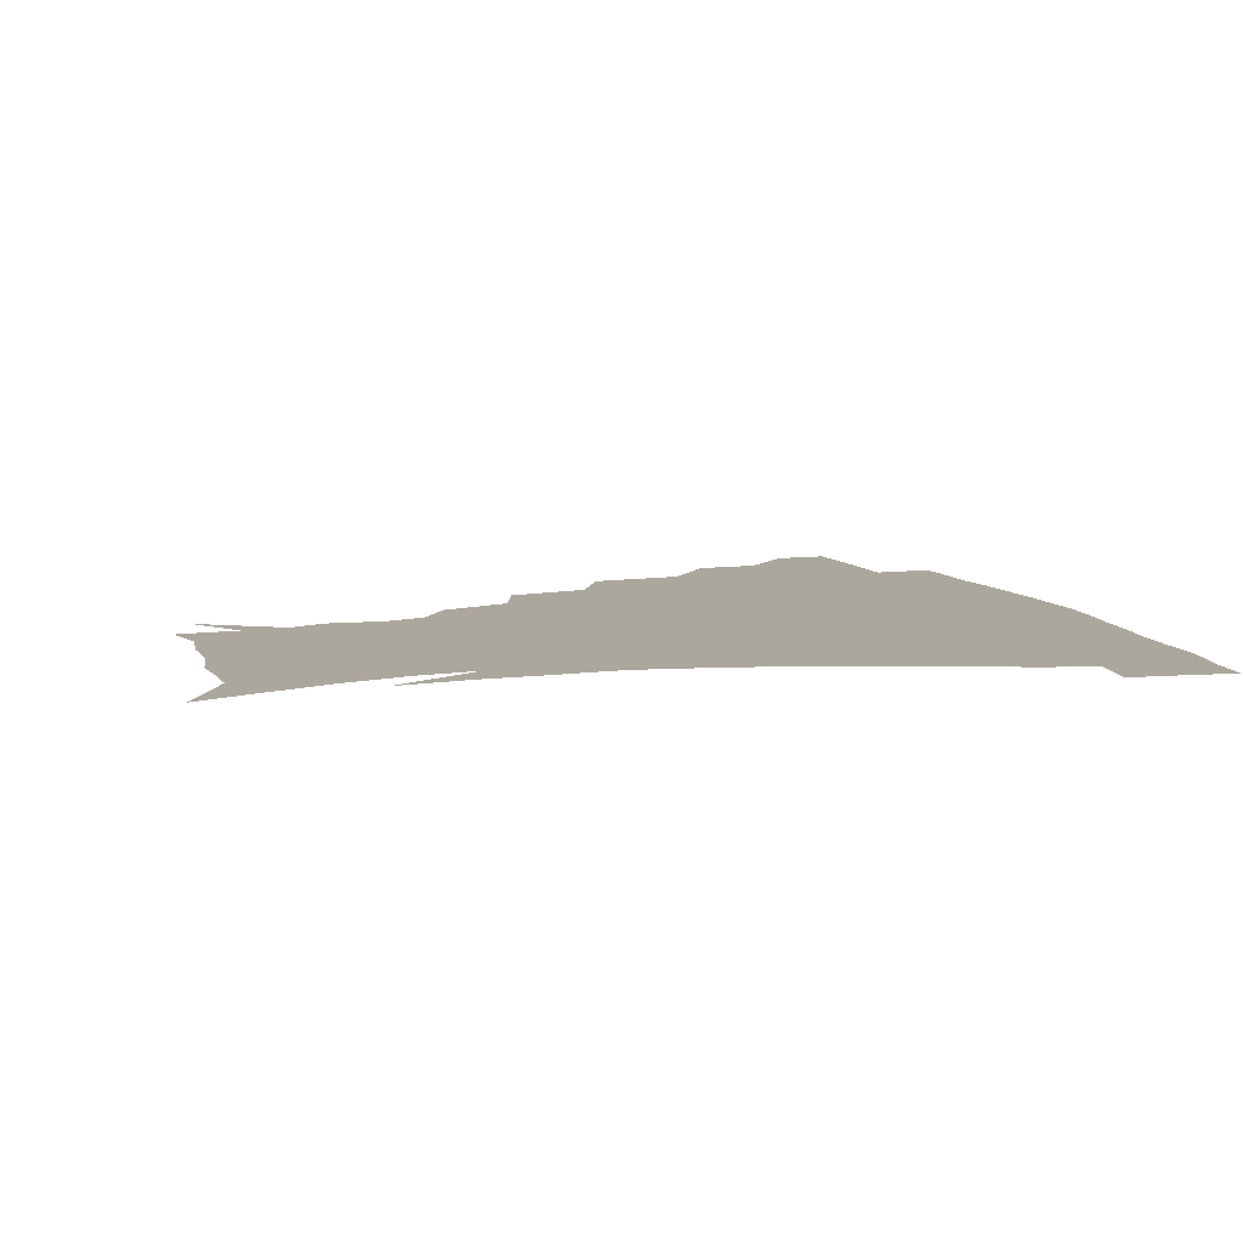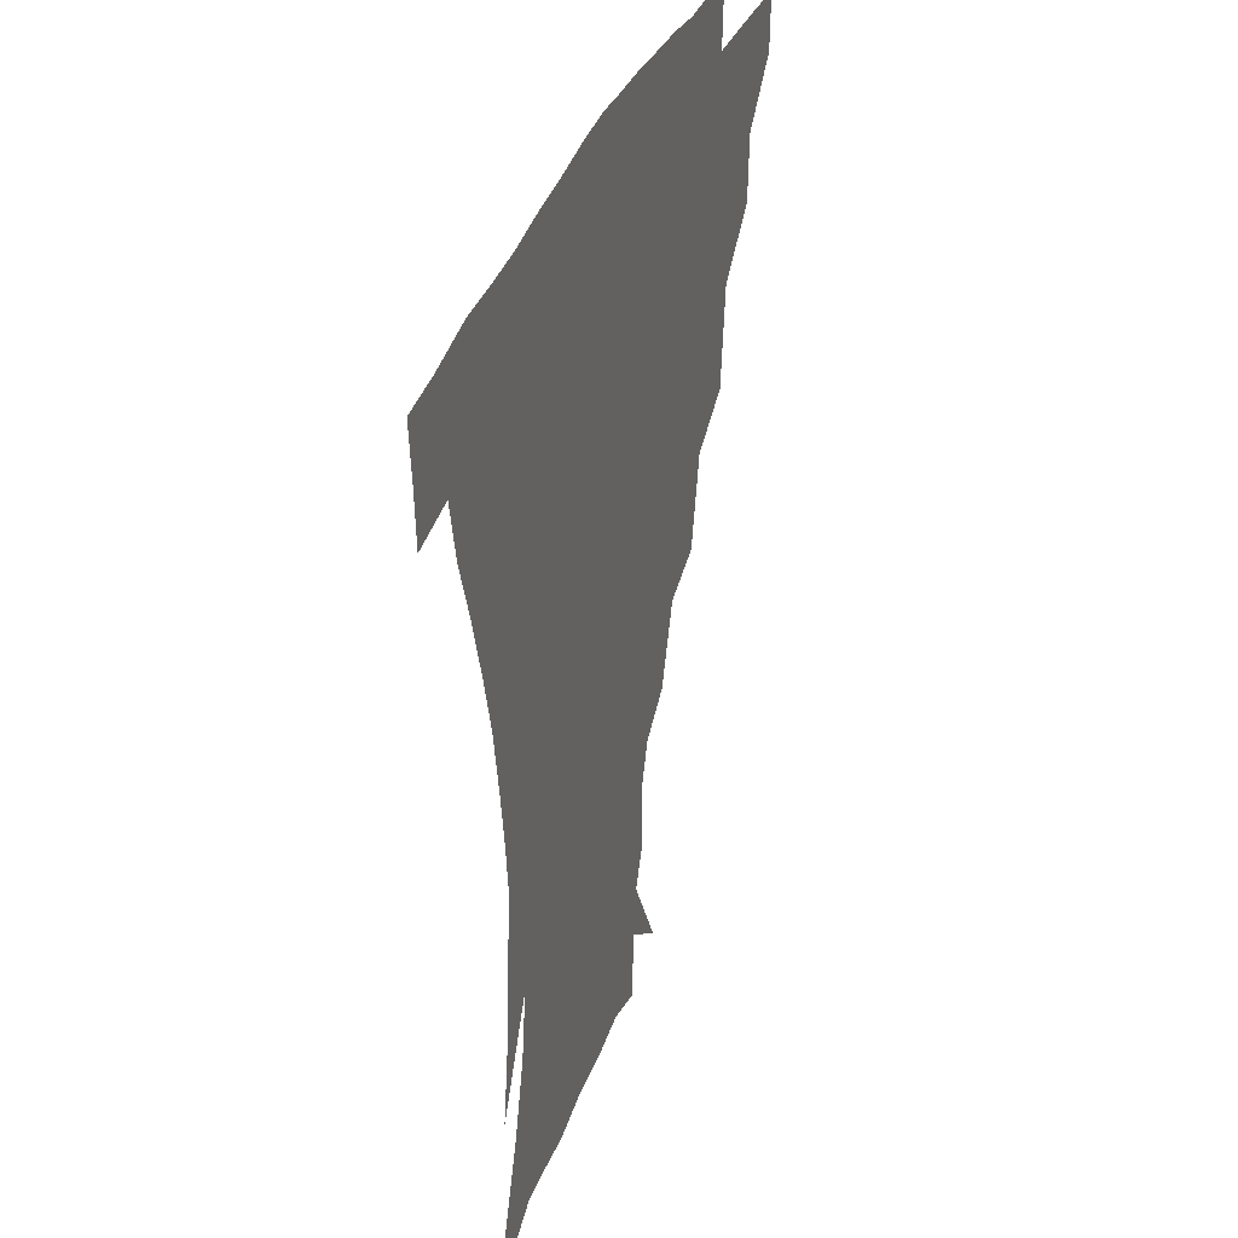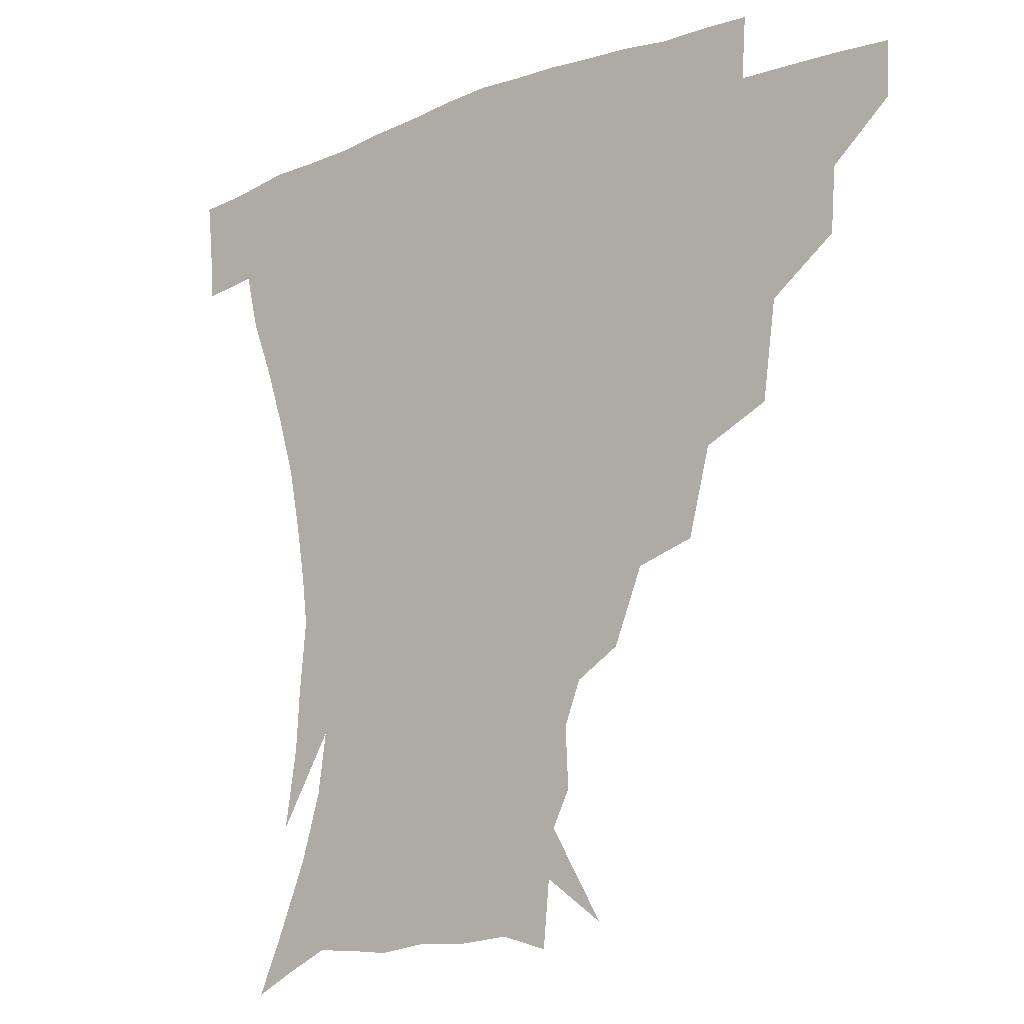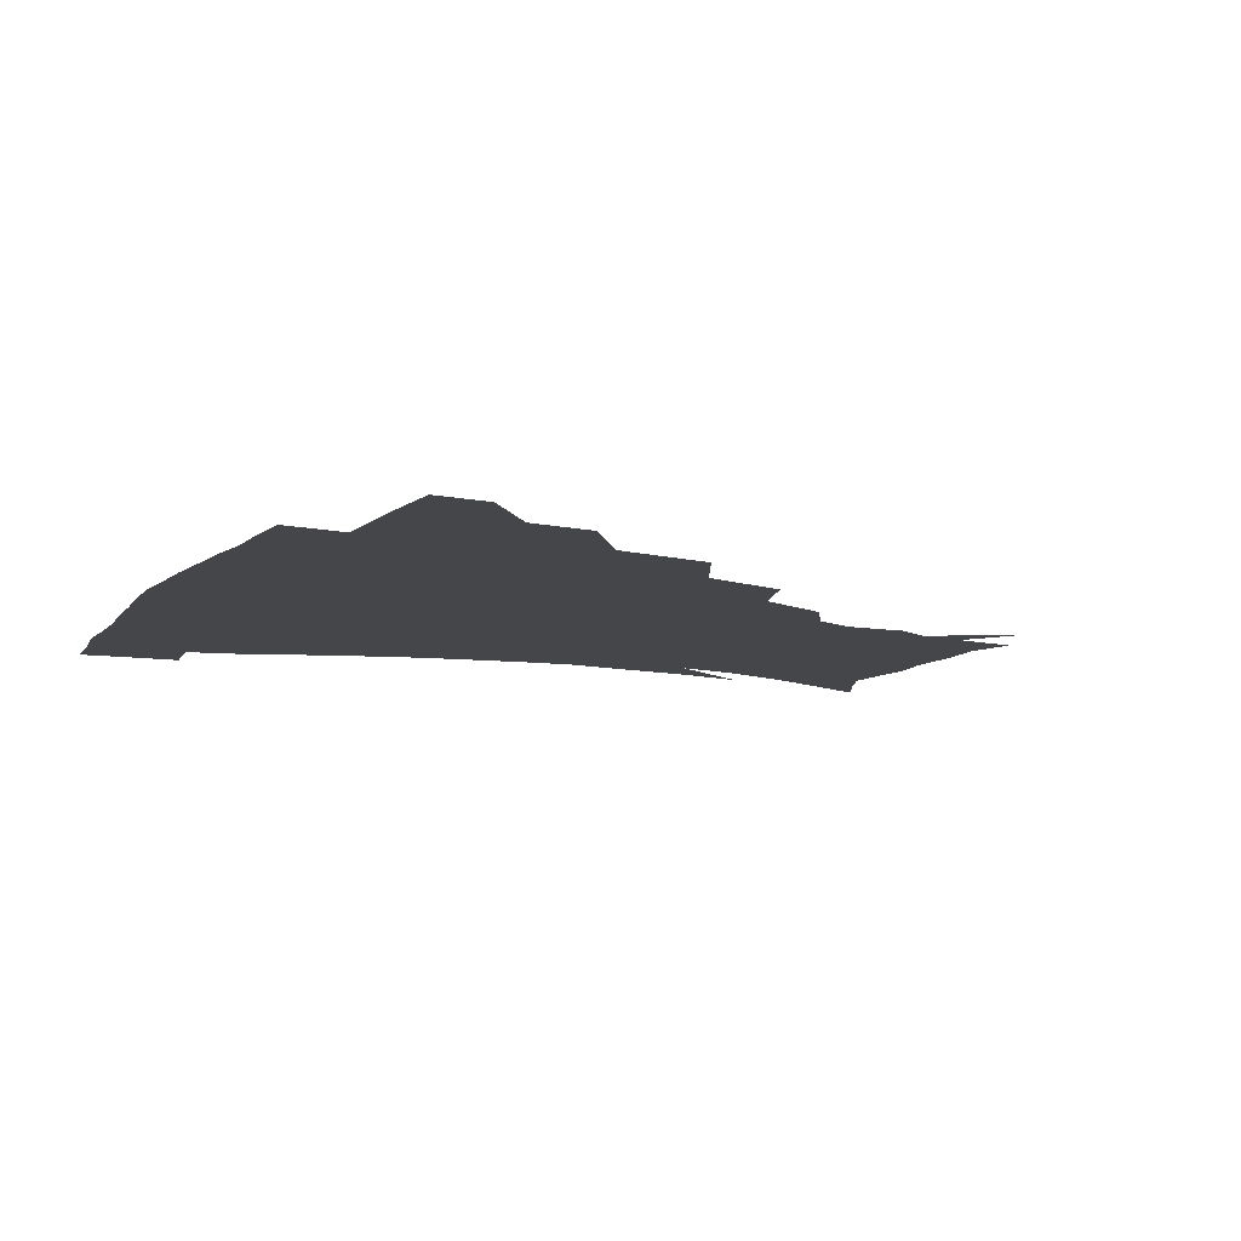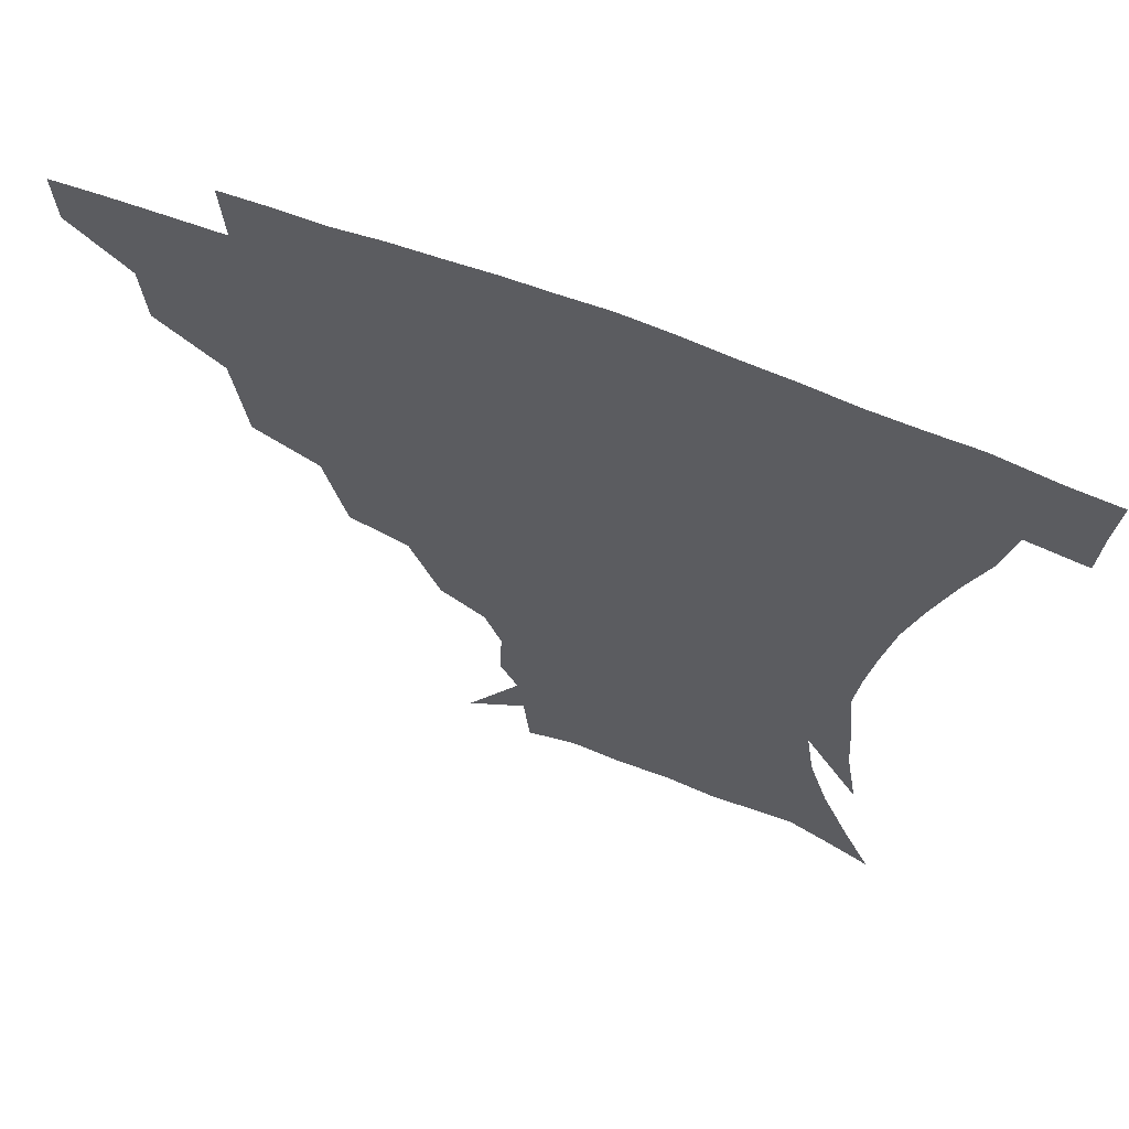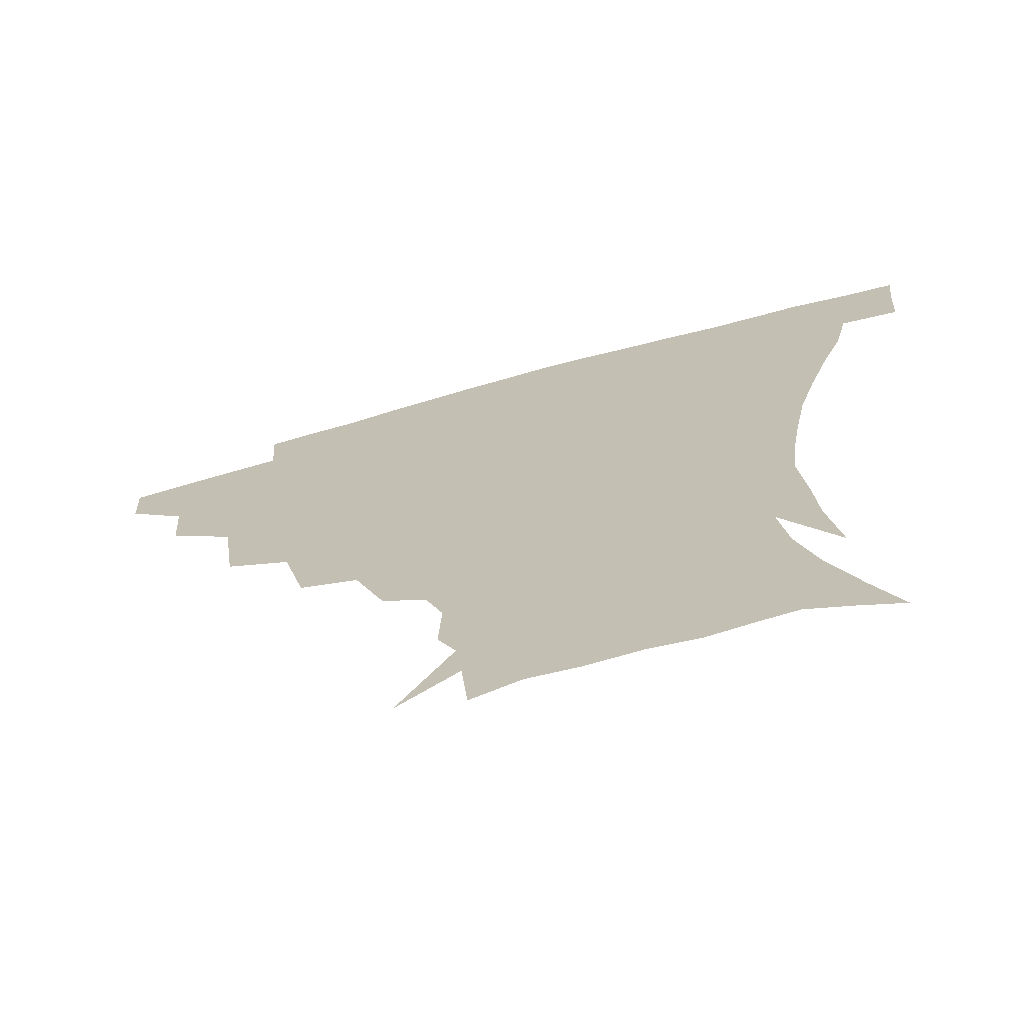
<metadata>
{"format":"obj","ext":"obj","renderer":"f3d","projection":"perspective","resolution":1024,"background":"white","views":[{"elev":8.3,"azim":73.6,"up":"+Z"},{"elev":32.6,"azim":107.4,"up":"+Y"},{"elev":-13.5,"azim":-140.9,"up":"+Y"},{"elev":-9.7,"azim":-116.0,"up":"+Z"},{"elev":64.1,"azim":21.1,"up":"+Y"},{"elev":-70.0,"azim":15.7,"up":"+Y"}]}
</metadata>
<code>
v 452 342.5 0
v 451.2 359.2 0
v 471.3 306.9 0
v 469.8 326.5 0
v 468.9 343.5 0
v 467.6 360.1 0
v 494.9 262.5 0
v 491 291.9 0
v 488.3 312 0
v 486.5 328.9 0
v 484.9 344.7 0
v 484.2 360.6 0
v 521.1 227 0
v 514.4 252.9 0
v 508.6 274.2 0
v 505.9 298.8 0
v 503.8 315.5 0
v 501.9 330.6 0
v 500.7 345.7 0
v 499.8 361 0
v 498.5 379.8 0
v 547.7 198.9 0
v 538.7 221.3 0
v 530.9 239.1 0
v 526.6 267.1 0
v 522.8 284.2 0
v 520.2 301.2 0
v 518.4 317.4 0
v 516.8 332.2 0
v 515.7 346.5 0
v 514.3 361.4 0
v 512.9 380.4 0
v 565.3 159.3 0
v 566.1 177.6 0
v 561.1 190.7 0
v 553.4 212.3 0
v 547 233.7 0
v 542.5 255.9 0
v 539.4 274.8 0
v 537 290.5 0
v 534.6 304.4 0
v 532.8 318.7 0
v 531.3 332.9 0
v 530.4 347.5 0
v 528.9 363.4 0
v 527.6 380.4 0
v 554.5 121 0
v 570.7 148.4 0
v 573.7 168.1 0
v 572.1 186 0
v 566.8 204.1 0
v 561.6 219.9 0
v 556.8 242.6 0
v 554.2 262 0
v 551.8 278.4 0
v 550.1 292.5 0
v 549.2 307.4 0
v 547.7 320.6 0
v 546.2 334.2 0
v 545.4 348.3 0
v 543.7 364 0
v 542 382 0
v 572.5 134 0
v 580.4 153.7 0
v 581.8 178.2 0
v 579.1 193.7 0
v 574.6 211.1 0
v 571 229.5 0
v 567.5 247.7 0
v 566.1 268 0
v 564.1 279.6 0
v 563.5 295 0
v 562.8 308.9 0
v 562.1 322 0
v 562.6 335.2 0
v 559.9 349.4 0
v 558.5 363.7 0
v 556.2 382.7 0
v 574.4 114.1 0
v 586.5 141.1 0
v 590.2 161.6 0
v 589.7 181.6 0
v 586.8 200.7 0
v 583.7 217.2 0
v 580.9 237.3 0
v 579.2 252.6 0
v 577.7 270.1 0
v 576.9 282.4 0
v 576.9 297.5 0
v 576 309.7 0
v 575.4 321.9 0
v 575.6 335.8 0
v 573.9 349.9 0
v 572.8 363.5 0
v 570.1 383.7 0
v 589.1 118.3 0
v 597.6 143.1 0
v 599.1 165.5 0
v 598.4 184.3 0
v 595.6 202 0
v 593.2 219.5 0
v 591.3 237.1 0
v 590 256 0
v 589.4 270.4 0
v 589.4 283.8 0
v 589.5 298.6 0
v 588.9 310 0
v 589.1 322.9 0
v 589.3 336.2 0
v 587.8 350.5 0
v 586.5 365.2 0
v 584.1 383.9 0
v 604.4 116.9 0
v 608.5 145.1 0
v 608.2 165.9 0
v 606.9 187 0
v 604.5 205.7 0
v 602.9 222.2 0
v 601.8 241.5 0
v 601.2 255.8 0
v 601.2 269.4 0
v 601.6 285 0
v 601.9 298.6 0
v 602.7 311.2 0
v 602.5 323.5 0
v 602.6 336.4 0
v 601.7 350.8 0
v 600.8 365.7 0
v 598 384.4 0
v 620.9 117.5 0
v 618.9 146.9 0
v 617.5 167.1 0
v 615.6 188.9 0
v 613.8 206.1 0
v 612.5 223.6 0
v 612 241.3 0
v 612.2 255.4 0
v 612.9 271.2 0
v 613.5 285.3 0
v 614.5 297.6 0
v 615.6 311.7 0
v 616.3 324.2 0
v 616.1 337.2 0
v 615.7 350.9 0
v 615.9 364.8 0
v 612.6 383.4 0
v 636 115.4 0
v 629.5 145.8 0
v 626.6 167.7 0
v 624.2 189.9 0
v 623.1 207 0
v 622.3 223.2 0
v 622.1 240 0
v 623.1 253.7 0
v 624.1 269.2 0
v 625.2 283.1 0
v 626.8 296.8 0
v 628.2 310.3 0
v 629.8 324 0
v 630.9 336.5 0
v 631.2 349.5 0
v 631.8 362.6 0
v 627.8 381.5 0
v 649.7 116.6 0
v 640.2 144 0
v 635.6 167.1 0
v 633.1 187.9 0
v 632.3 205.2 0
v 632 220.7 0
v 632.3 235.8 0
v 633.2 251.3 0
v 634.7 268.2 0
v 636.5 281.1 0
v 638.7 296.9 0
v 640.9 310 0
v 642.8 323 0
v 644.4 335.7 0
v 645.8 348.7 0
v 645.6 362.4 0
v 642.7 380.2 0
v 661.4 117.2 0
v 652 139.7 0
v 645.4 163.6 0
v 642.4 183.7 0
v 641.5 201 0
v 641.5 216.6 0
v 642 231.7 0
v 643.1 247.2 0
v 644.6 265.2 0
v 647.2 280.1 0
v 649.9 293.5 0
v 652.9 308.7 0
v 655.5 321.5 0
v 657.9 334.7 0
v 659.9 347.8 0
v 659.6 362 0
v 658.2 378.2 0
v 674.4 111.1 0
v 665.1 132.3 0
v 656.6 156.5 0
v 652.9 175.2 0
v 651.2 193.7 0
v 650.9 210.1 0
v 651.1 226.6 0
v 652.1 243 0
v 654.1 259.7 0
v 656.9 275.7 0
v 660.5 293 0
v 664.3 305.1 0
v 668 319.5 0
v 670.9 332.8 0
v 673.7 346.7 0
v 673.5 362.4 0
v 673.1 377.4 0
v 687.2 104.4 0
v 679.2 122.8 0
v 670.1 145.3 0
v 664.1 165.7 0
v 661.5 184.4 0
v 660.5 202.1 0
v 660.1 219.2 0
v 661.3 233.8 0
v 663.2 251.2 0
v 666 268.7 0
v 669.7 286.3 0
v 674.8 299.2 0
v 679.9 316.3 0
v 684 330.7 0
v 686.8 345.3 0
v 688 361 0
v 687.6 377.1 0
v 678 156 0
v 674.2 180.3 0
v 673.1 198.1 0
v 670.9 220.8 0
v 672.7 236 0
v 675.4 252.8 0
v 679 271.5 0
v 684.1 289.2 0
v 690.6 308.8 0
v 697 325.6 0
v 701 342.9 0
v 703.9 358.7 0
v 706.1 373.8 0
v 718.4 340.3 0
v 719.5 357.1 0
v 721.1 372.4 0
f 4 5 1
f 1 5 2
f 5 6 2
f 8 9 3
f 3 9 4
f 9 10 4
f 4 10 5
f 10 11 5
f 5 11 6
f 11 12 6
f 14 15 7
f 7 15 8
f 15 16 8
f 8 16 9
f 16 17 9
f 9 17 10
f 17 18 10
f 10 18 11
f 18 19 11
f 11 19 12
f 19 20 12
f 23 24 13
f 13 24 14
f 24 25 14
f 14 25 15
f 25 26 15
f 15 26 16
f 26 27 16
f 16 27 17
f 27 28 17
f 17 28 18
f 28 29 18
f 18 29 19
f 29 30 19
f 19 30 20
f 30 31 20
f 20 31 21
f 31 32 21
f 35 36 22
f 22 36 23
f 36 37 23
f 23 37 24
f 37 38 24
f 24 38 25
f 38 39 25
f 25 39 26
f 39 40 26
f 26 40 27
f 40 41 27
f 27 41 28
f 41 42 28
f 28 42 29
f 42 43 29
f 29 43 30
f 43 44 30
f 30 44 31
f 44 45 31
f 31 45 32
f 45 46 32
f 48 49 33
f 33 49 34
f 49 50 34
f 34 50 35
f 50 51 35
f 35 51 36
f 51 52 36
f 36 52 37
f 52 53 37
f 37 53 38
f 53 54 38
f 38 54 39
f 54 55 39
f 39 55 40
f 55 56 40
f 40 56 41
f 56 57 41
f 41 57 42
f 57 58 42
f 42 58 43
f 58 59 43
f 43 59 44
f 59 60 44
f 44 60 45
f 60 61 45
f 45 61 46
f 61 62 46
f 47 63 48
f 63 64 48
f 48 64 49
f 64 65 49
f 49 65 50
f 65 66 50
f 50 66 51
f 66 67 51
f 51 67 52
f 67 68 52
f 52 68 53
f 68 69 53
f 53 69 54
f 69 70 54
f 54 70 55
f 70 71 55
f 55 71 56
f 71 72 56
f 56 72 57
f 72 73 57
f 57 73 58
f 73 74 58
f 58 74 59
f 74 75 59
f 59 75 60
f 75 76 60
f 60 76 61
f 76 77 61
f 61 77 62
f 77 78 62
f 79 80 63
f 63 80 64
f 80 81 64
f 64 81 65
f 81 82 65
f 65 82 66
f 82 83 66
f 66 83 67
f 83 84 67
f 67 84 68
f 84 85 68
f 68 85 69
f 85 86 69
f 69 86 70
f 86 87 70
f 70 87 71
f 87 88 71
f 71 88 72
f 88 89 72
f 72 89 73
f 89 90 73
f 73 90 74
f 90 91 74
f 74 91 75
f 91 92 75
f 75 92 76
f 92 93 76
f 76 93 77
f 93 94 77
f 77 94 78
f 94 95 78
f 79 96 80
f 96 97 80
f 80 97 81
f 97 98 81
f 81 98 82
f 98 99 82
f 82 99 83
f 99 100 83
f 83 100 84
f 100 101 84
f 84 101 85
f 101 102 85
f 85 102 86
f 102 103 86
f 86 103 87
f 103 104 87
f 87 104 88
f 104 105 88
f 88 105 89
f 105 106 89
f 89 106 90
f 106 107 90
f 90 107 91
f 107 108 91
f 91 108 92
f 108 109 92
f 92 109 93
f 109 110 93
f 93 110 94
f 110 111 94
f 94 111 95
f 111 112 95
f 96 113 97
f 113 114 97
f 97 114 98
f 114 115 98
f 98 115 99
f 115 116 99
f 99 116 100
f 116 117 100
f 100 117 101
f 117 118 101
f 101 118 102
f 118 119 102
f 102 119 103
f 119 120 103
f 103 120 104
f 120 121 104
f 104 121 105
f 121 122 105
f 105 122 106
f 122 123 106
f 106 123 107
f 123 124 107
f 107 124 108
f 124 125 108
f 108 125 109
f 125 126 109
f 109 126 110
f 126 127 110
f 110 127 111
f 127 128 111
f 111 128 112
f 128 129 112
f 113 130 114
f 130 131 114
f 114 131 115
f 131 132 115
f 115 132 116
f 132 133 116
f 116 133 117
f 133 134 117
f 117 134 118
f 134 135 118
f 118 135 119
f 135 136 119
f 119 136 120
f 136 137 120
f 120 137 121
f 137 138 121
f 121 138 122
f 138 139 122
f 122 139 123
f 139 140 123
f 123 140 124
f 140 141 124
f 124 141 125
f 141 142 125
f 125 142 126
f 142 143 126
f 126 143 127
f 143 144 127
f 127 144 128
f 144 145 128
f 128 145 129
f 145 146 129
f 130 147 131
f 147 148 131
f 131 148 132
f 148 149 132
f 132 149 133
f 149 150 133
f 133 150 134
f 150 151 134
f 134 151 135
f 151 152 135
f 135 152 136
f 152 153 136
f 136 153 137
f 153 154 137
f 137 154 138
f 154 155 138
f 138 155 139
f 155 156 139
f 139 156 140
f 156 157 140
f 140 157 141
f 157 158 141
f 141 158 142
f 158 159 142
f 142 159 143
f 159 160 143
f 143 160 144
f 160 161 144
f 144 161 145
f 161 162 145
f 145 162 146
f 162 163 146
f 147 164 148
f 164 165 148
f 148 165 149
f 165 166 149
f 149 166 150
f 166 167 150
f 150 167 151
f 167 168 151
f 151 168 152
f 168 169 152
f 152 169 153
f 169 170 153
f 153 170 154
f 170 171 154
f 154 171 155
f 171 172 155
f 155 172 156
f 172 173 156
f 156 173 157
f 173 174 157
f 157 174 158
f 174 175 158
f 158 175 159
f 175 176 159
f 159 176 160
f 176 177 160
f 160 177 161
f 177 178 161
f 161 178 162
f 178 179 162
f 162 179 163
f 179 180 163
f 164 181 165
f 181 182 165
f 165 182 166
f 182 183 166
f 166 183 167
f 183 184 167
f 167 184 168
f 184 185 168
f 168 185 169
f 185 186 169
f 169 186 170
f 186 187 170
f 170 187 171
f 187 188 171
f 171 188 172
f 188 189 172
f 172 189 173
f 189 190 173
f 173 190 174
f 190 191 174
f 174 191 175
f 191 192 175
f 175 192 176
f 192 193 176
f 176 193 177
f 193 194 177
f 177 194 178
f 194 195 178
f 178 195 179
f 195 196 179
f 179 196 180
f 196 197 180
f 181 198 182
f 198 199 182
f 182 199 183
f 199 200 183
f 183 200 184
f 200 201 184
f 184 201 185
f 201 202 185
f 185 202 186
f 202 203 186
f 186 203 187
f 203 204 187
f 187 204 188
f 204 205 188
f 188 205 189
f 205 206 189
f 189 206 190
f 206 207 190
f 190 207 191
f 207 208 191
f 191 208 192
f 208 209 192
f 192 209 193
f 209 210 193
f 193 210 194
f 210 211 194
f 194 211 195
f 211 212 195
f 195 212 196
f 212 213 196
f 196 213 197
f 213 214 197
f 198 215 199
f 215 216 199
f 199 216 200
f 216 217 200
f 200 217 201
f 217 218 201
f 201 218 202
f 218 219 202
f 202 219 203
f 219 220 203
f 203 220 204
f 220 221 204
f 204 221 205
f 221 222 205
f 205 222 206
f 222 223 206
f 206 223 207
f 223 224 207
f 207 224 208
f 224 225 208
f 208 225 209
f 225 226 209
f 209 226 210
f 226 227 210
f 210 227 211
f 227 228 211
f 211 228 212
f 228 229 212
f 212 229 213
f 229 230 213
f 213 230 214
f 230 231 214
f 219 232 220
f 232 233 220
f 220 233 221
f 233 234 221
f 221 234 222
f 234 235 222
f 222 235 223
f 235 236 223
f 223 236 224
f 236 237 224
f 224 237 225
f 237 238 225
f 225 238 226
f 238 239 226
f 226 239 227
f 239 240 227
f 227 240 228
f 240 241 228
f 228 241 229
f 241 242 229
f 229 242 230
f 242 243 230
f 230 243 231
f 243 244 231
f 242 245 243
f 245 246 243
f 243 246 244
f 246 247 244

</code>
